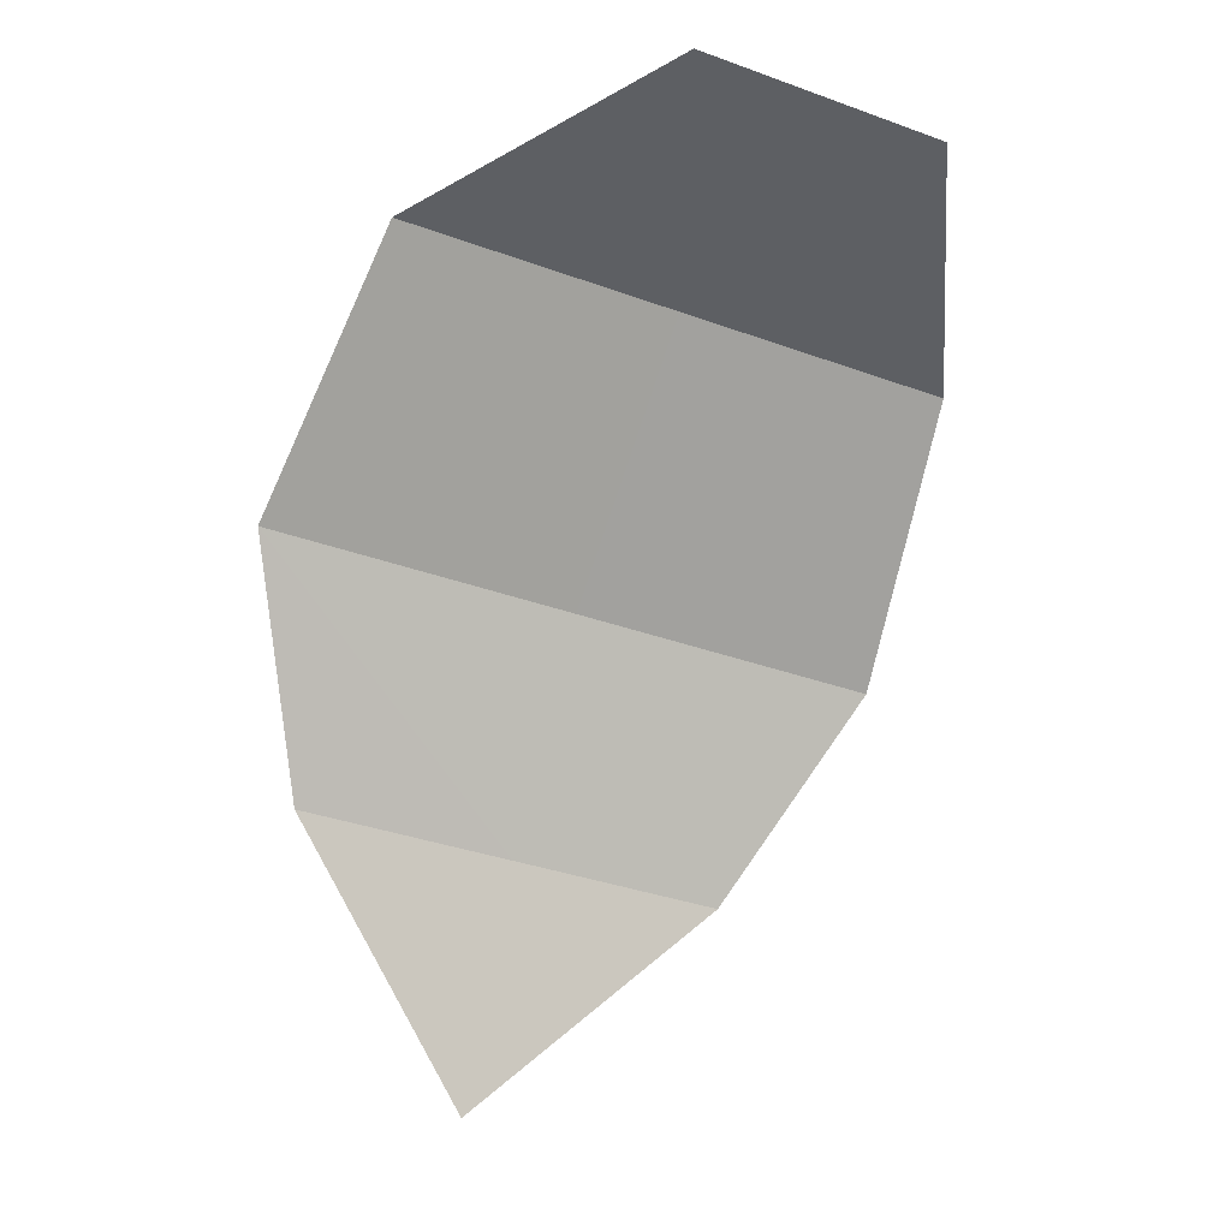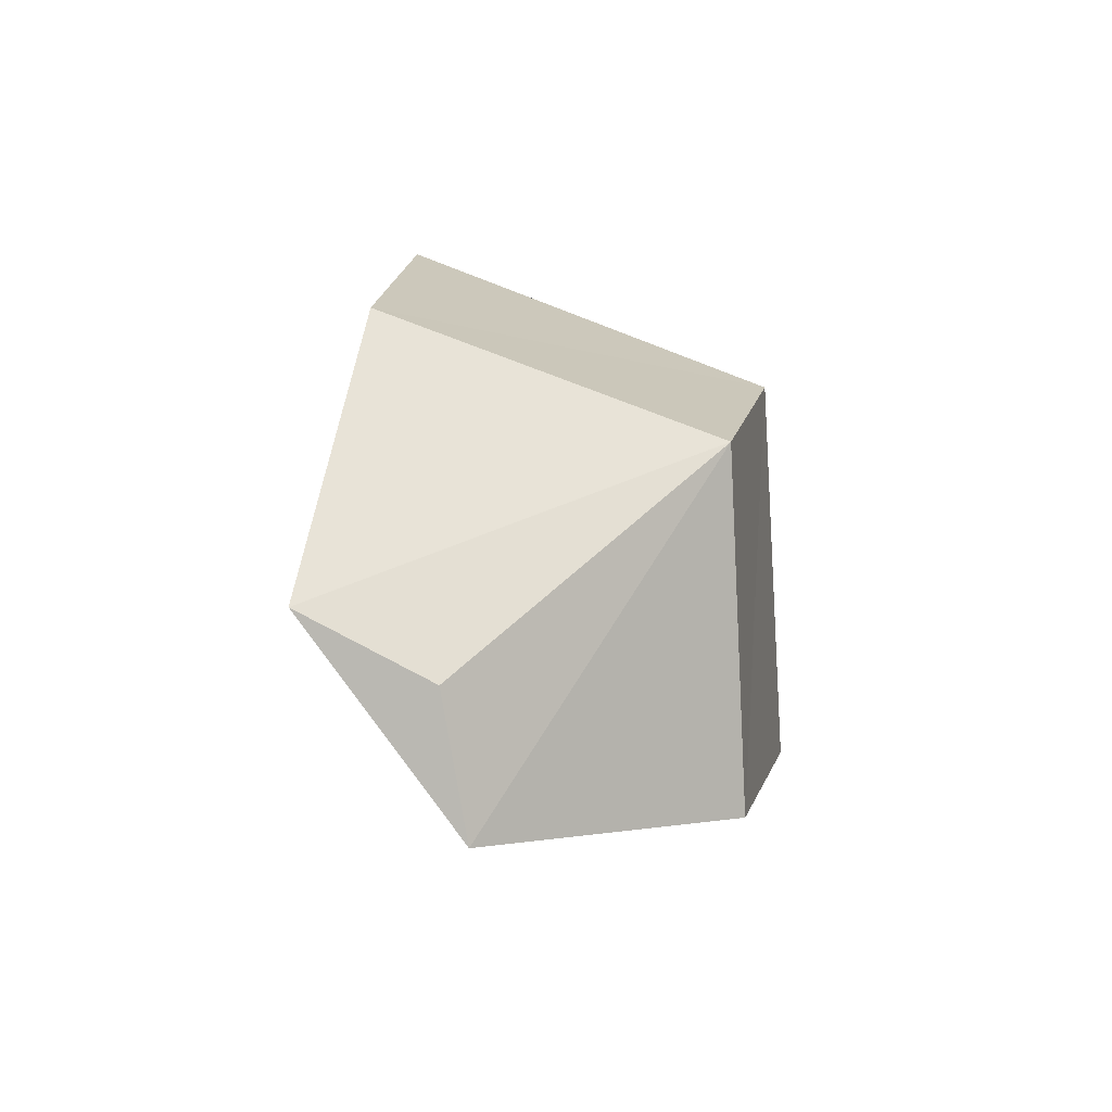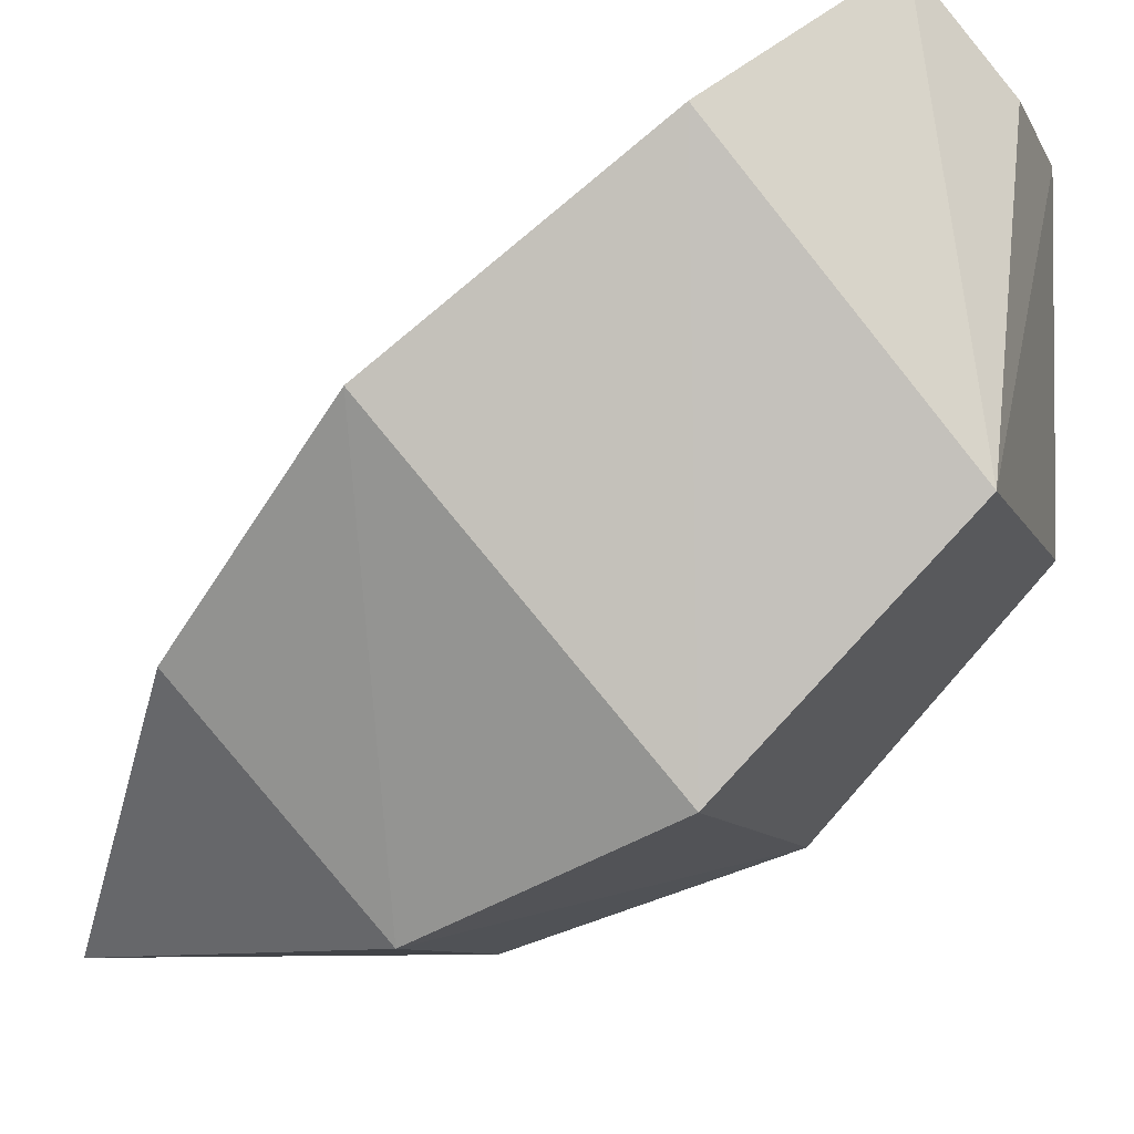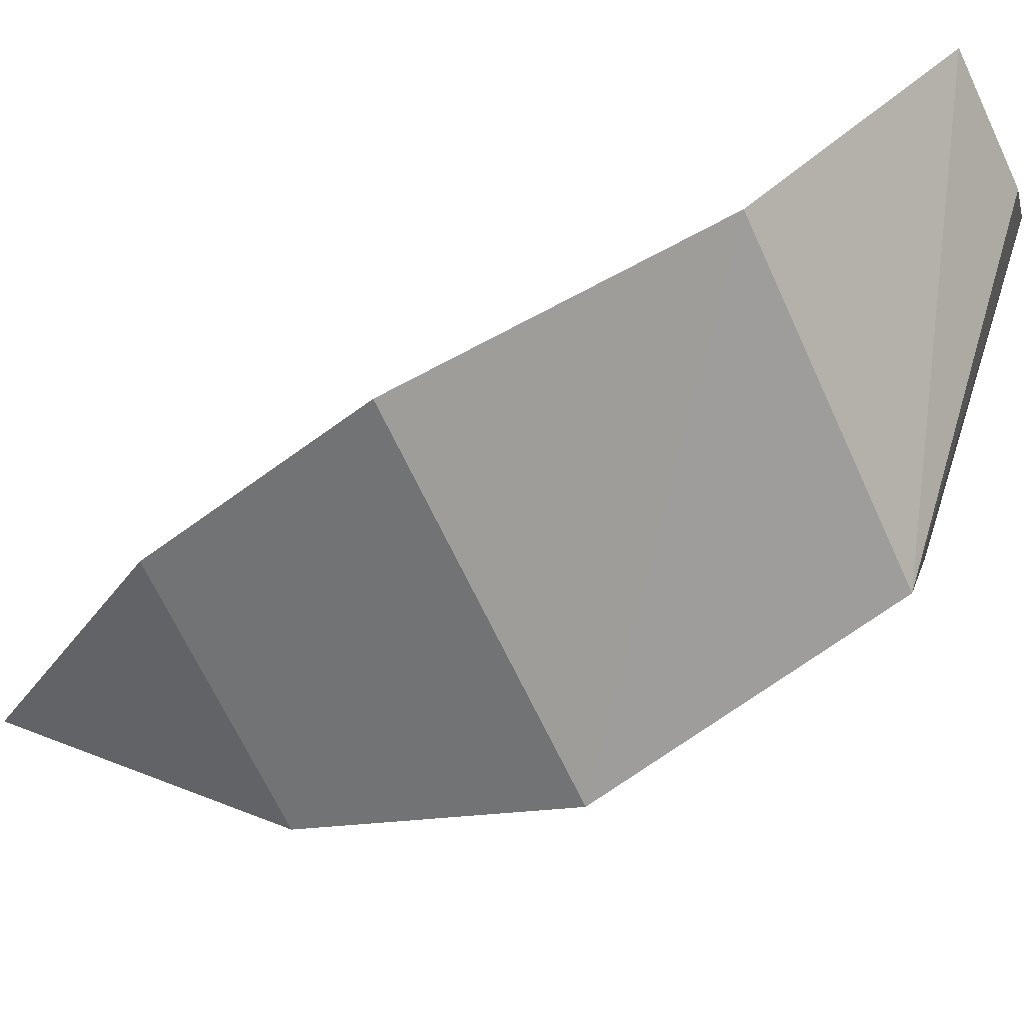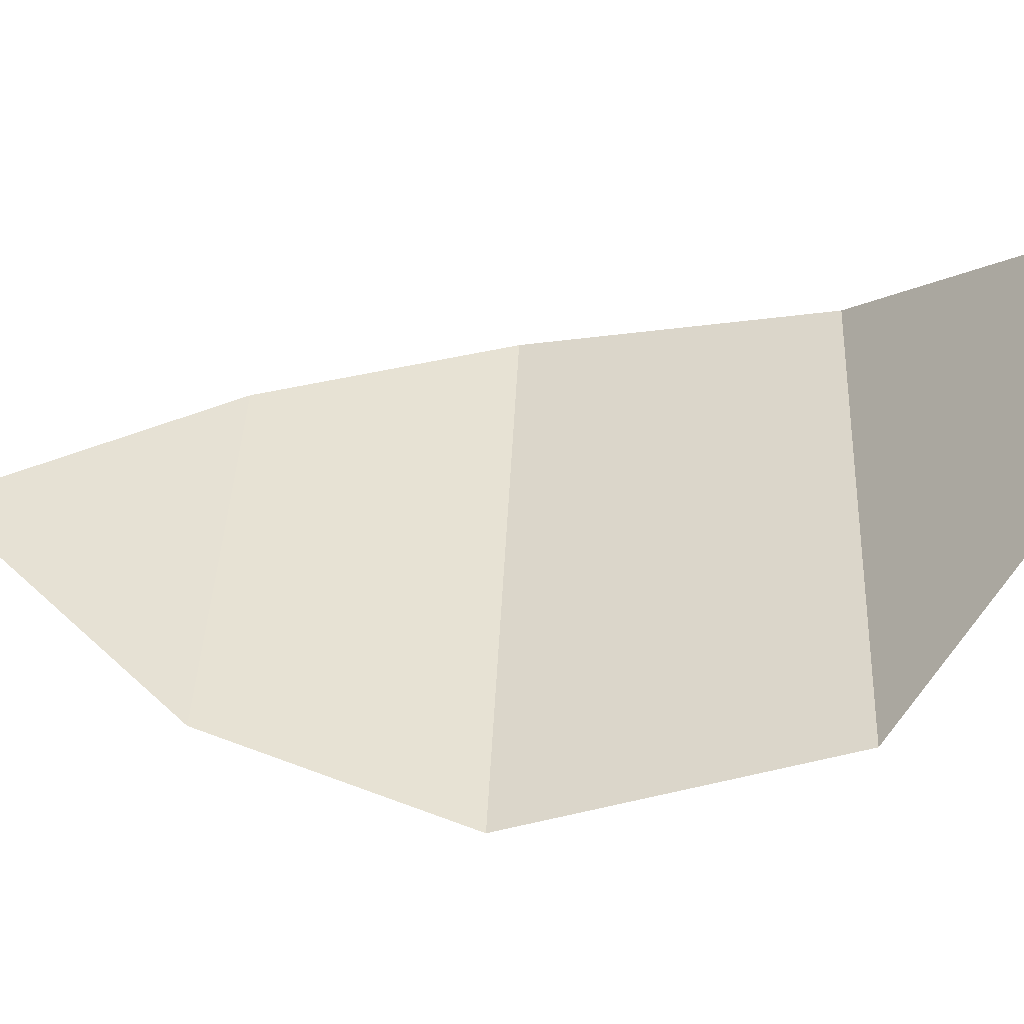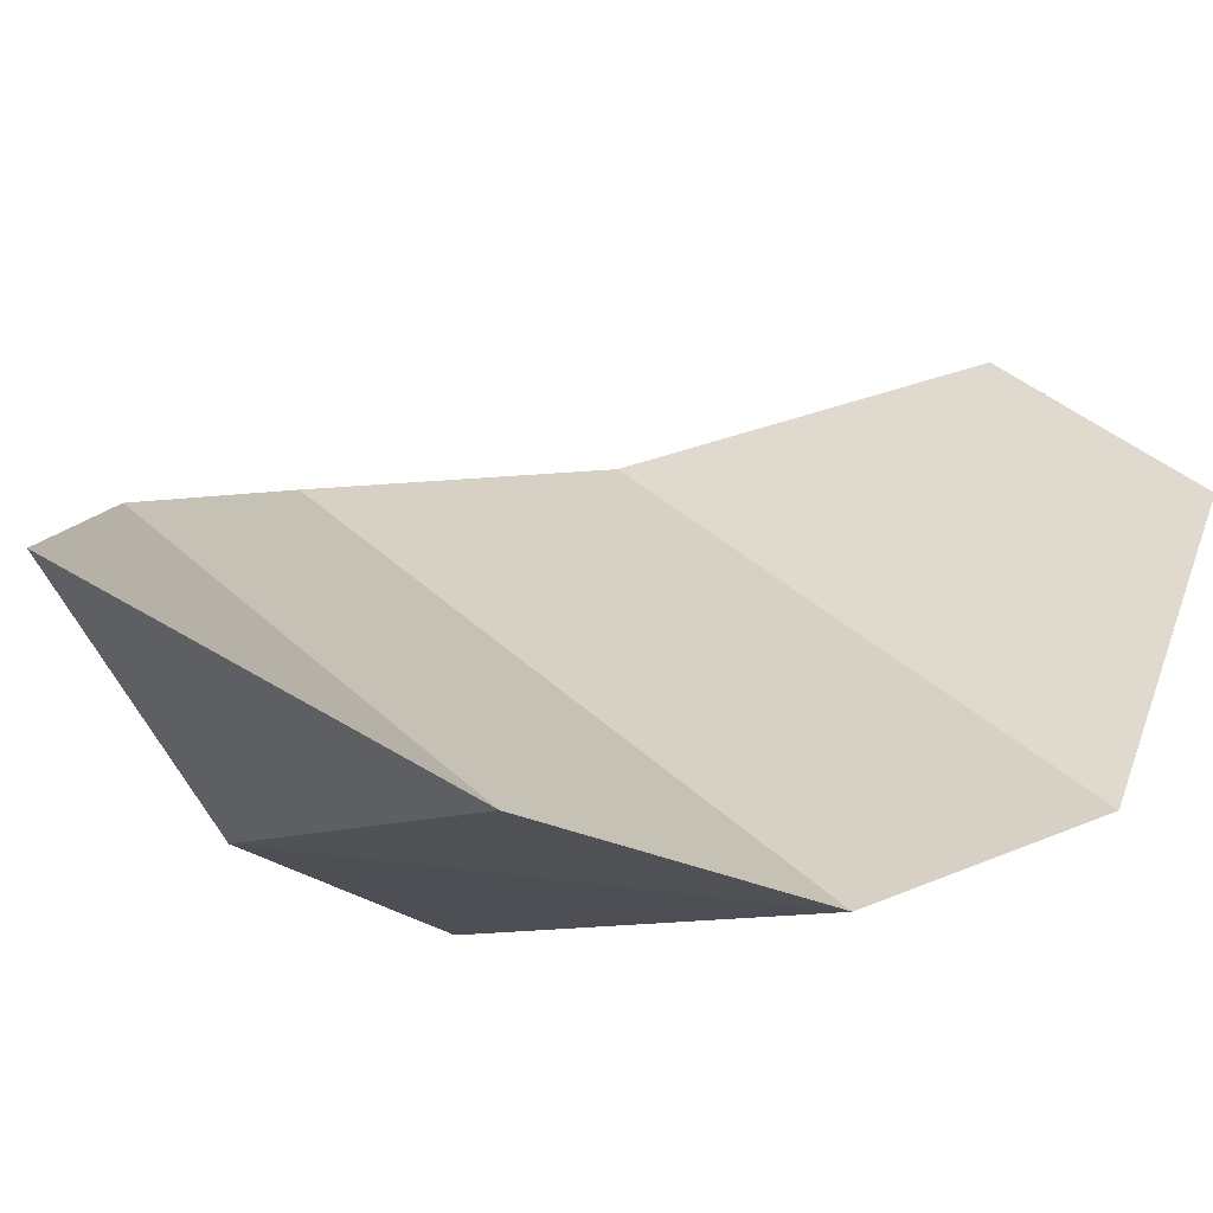
<metadata>
{"format":"obj","ext":"obj","renderer":"f3d","projection":"perspective","resolution":1024,"background":"white","views":[{"elev":-2.5,"azim":9.2,"up":"+Y"},{"elev":79.6,"azim":83.9,"up":"+Y"},{"elev":-76.9,"azim":112.7,"up":"+Z"},{"elev":-62.0,"azim":98.2,"up":"+Z"},{"elev":8.8,"azim":77.0,"up":"+Z"},{"elev":-4.9,"azim":28.3,"up":"+Z"}]}
</metadata>
<code>
g default
v -8.719 -4.487 -12.19
v -0.9884 0.6272 -1.978
v 3.89 -0.8953 -2.339
v 3.448 -8.024 -11.47
v 0.4859 -18.57 -14.08
v -12.96 -14.57 -14.76
v -4.75 -26.34 -11.76
v -14.08 -23.56 -12.42
v -12.91 -33.15 -6.02
v -5.356 -5.538 -6.153
v 0.068 0.1843 -0.0288
v -9.307 -15.8 -8.165
v -11.47 -24.44 -7.707
v -14.15 -3.057 -0.8092
v -3.749 1.262 2.291
v -19.08 -13.04 -2.219
v -18.18 -22.55 -3.628
g BRLeaf
f 1 2 3
f 3 4 1
f 4 5 6
f 6 1 4
f 5 7 8
f 8 6 5
f 7 9 8
f 10 4 3
f 3 11 10
f 4 10 12
f 12 5 4
f 5 12 13
f 13 7 5
f 7 13 9
f 11 3 2
f 1 14 15
f 15 2 1
f 14 1 6
f 6 16 14
f 16 6 8
f 8 17 16
f 17 8 9
f 10 11 15
f 15 14 10
f 14 16 12
f 12 10 14
f 16 17 13
f 13 12 16
f 17 9 13
f 11 2 15

</code>
